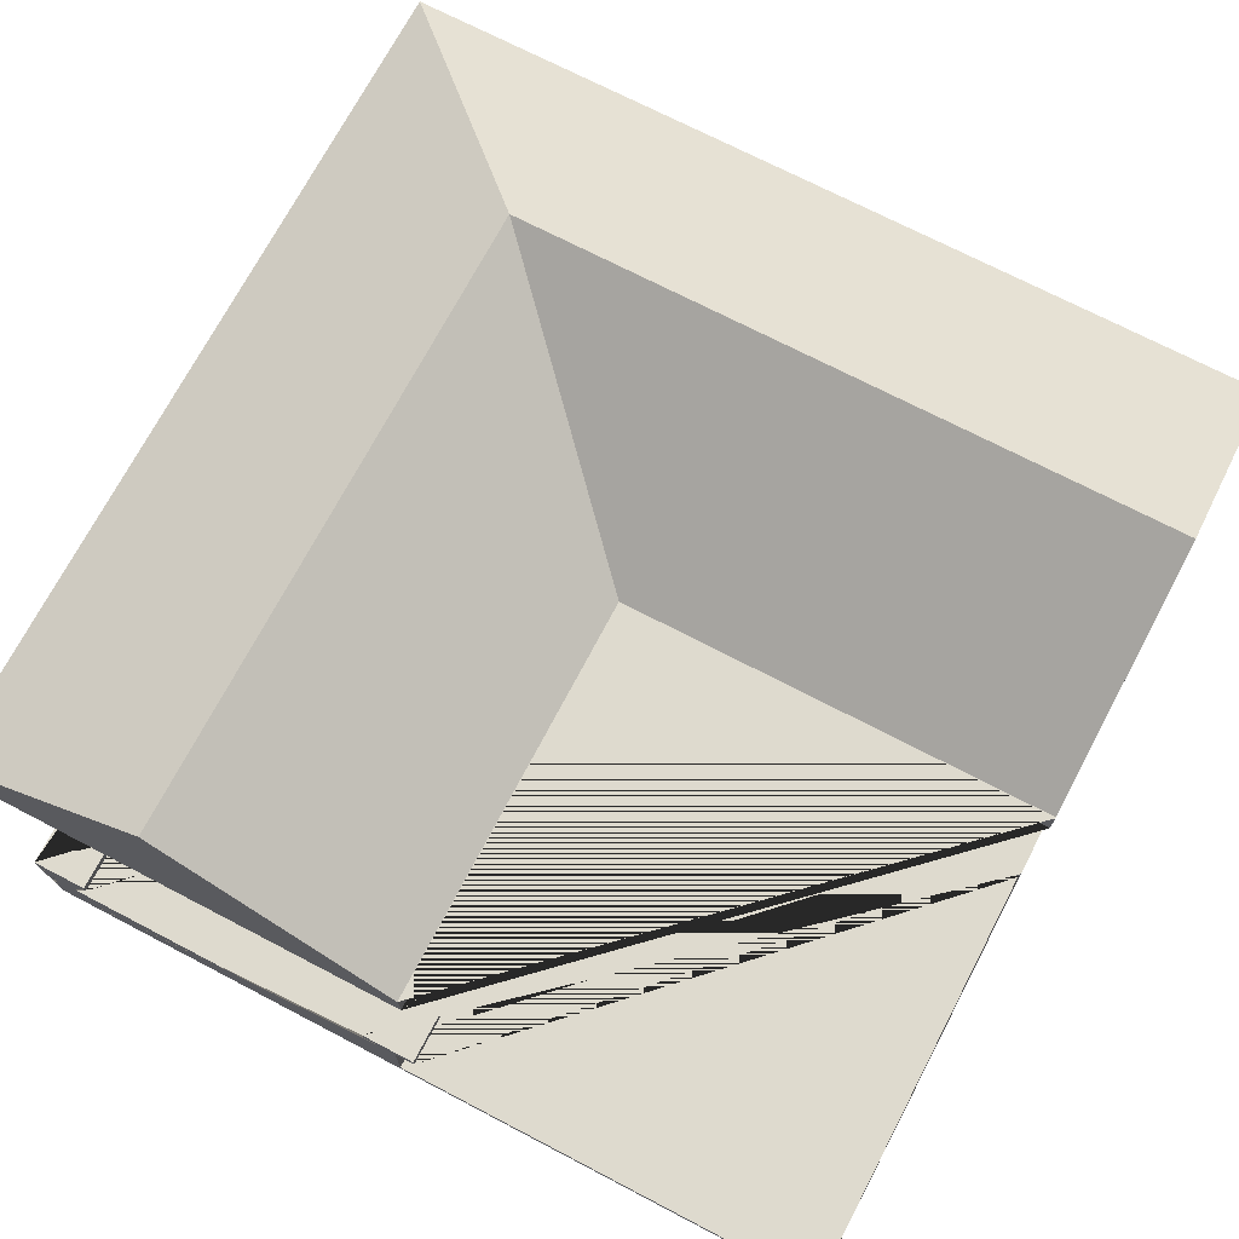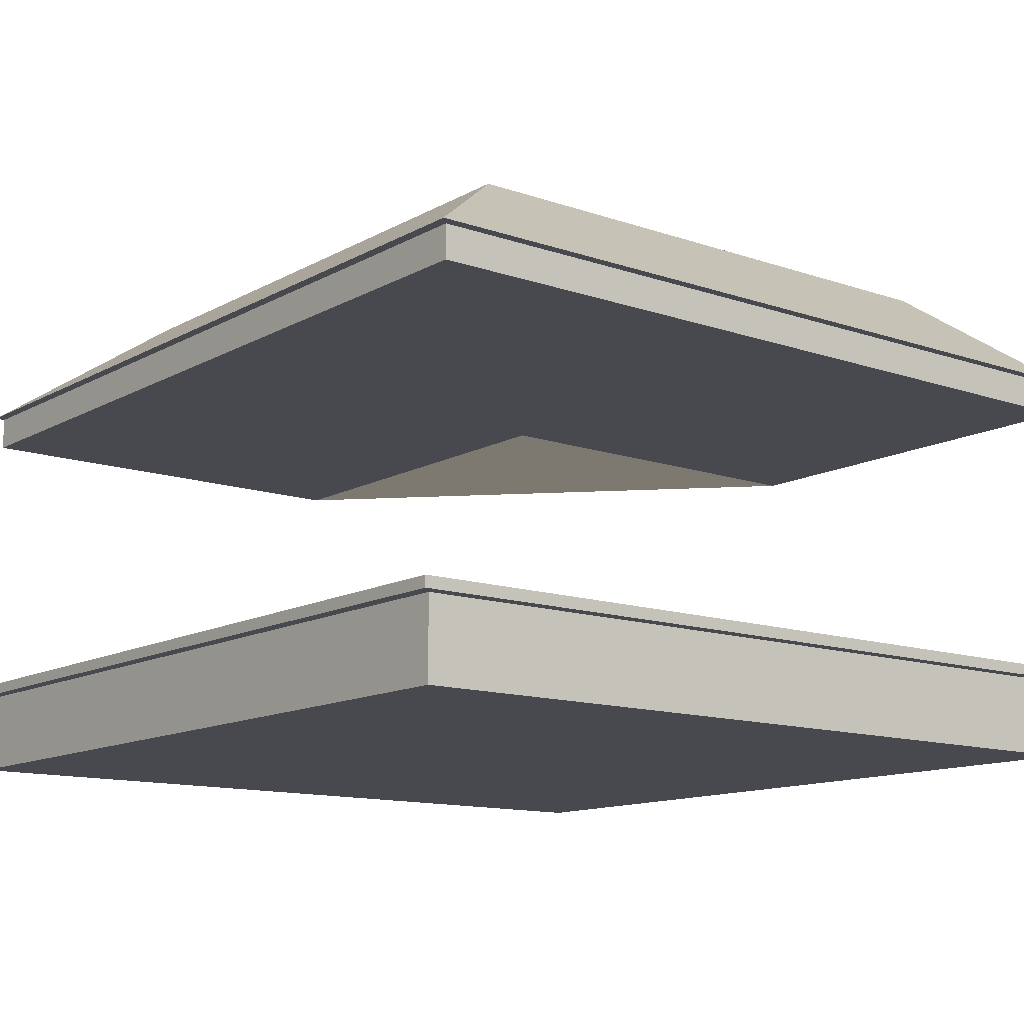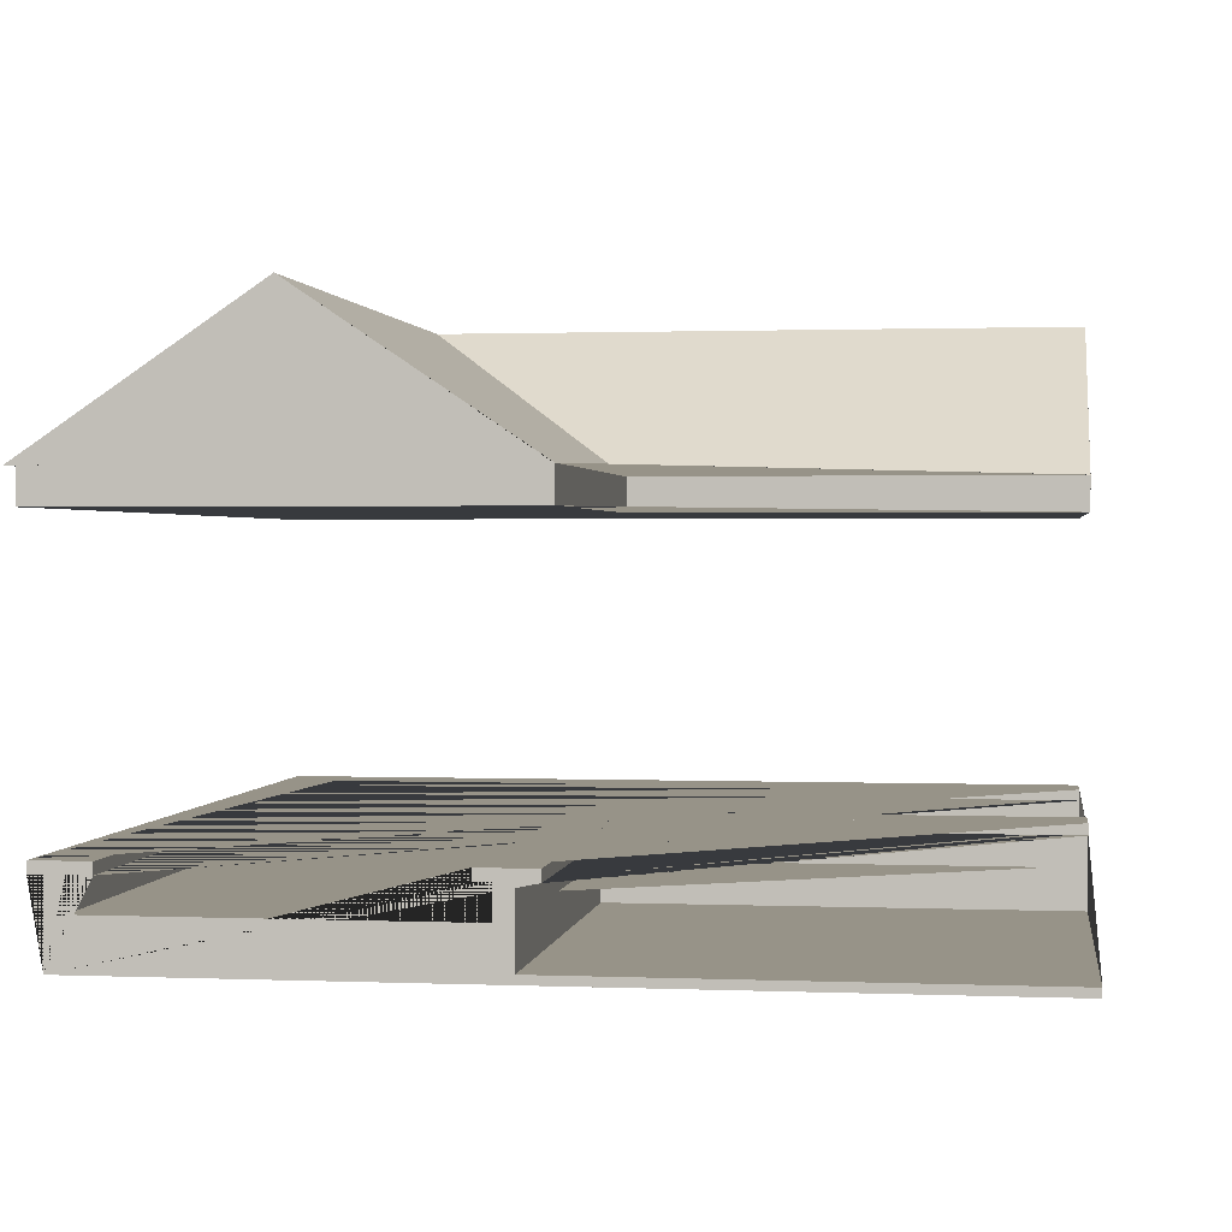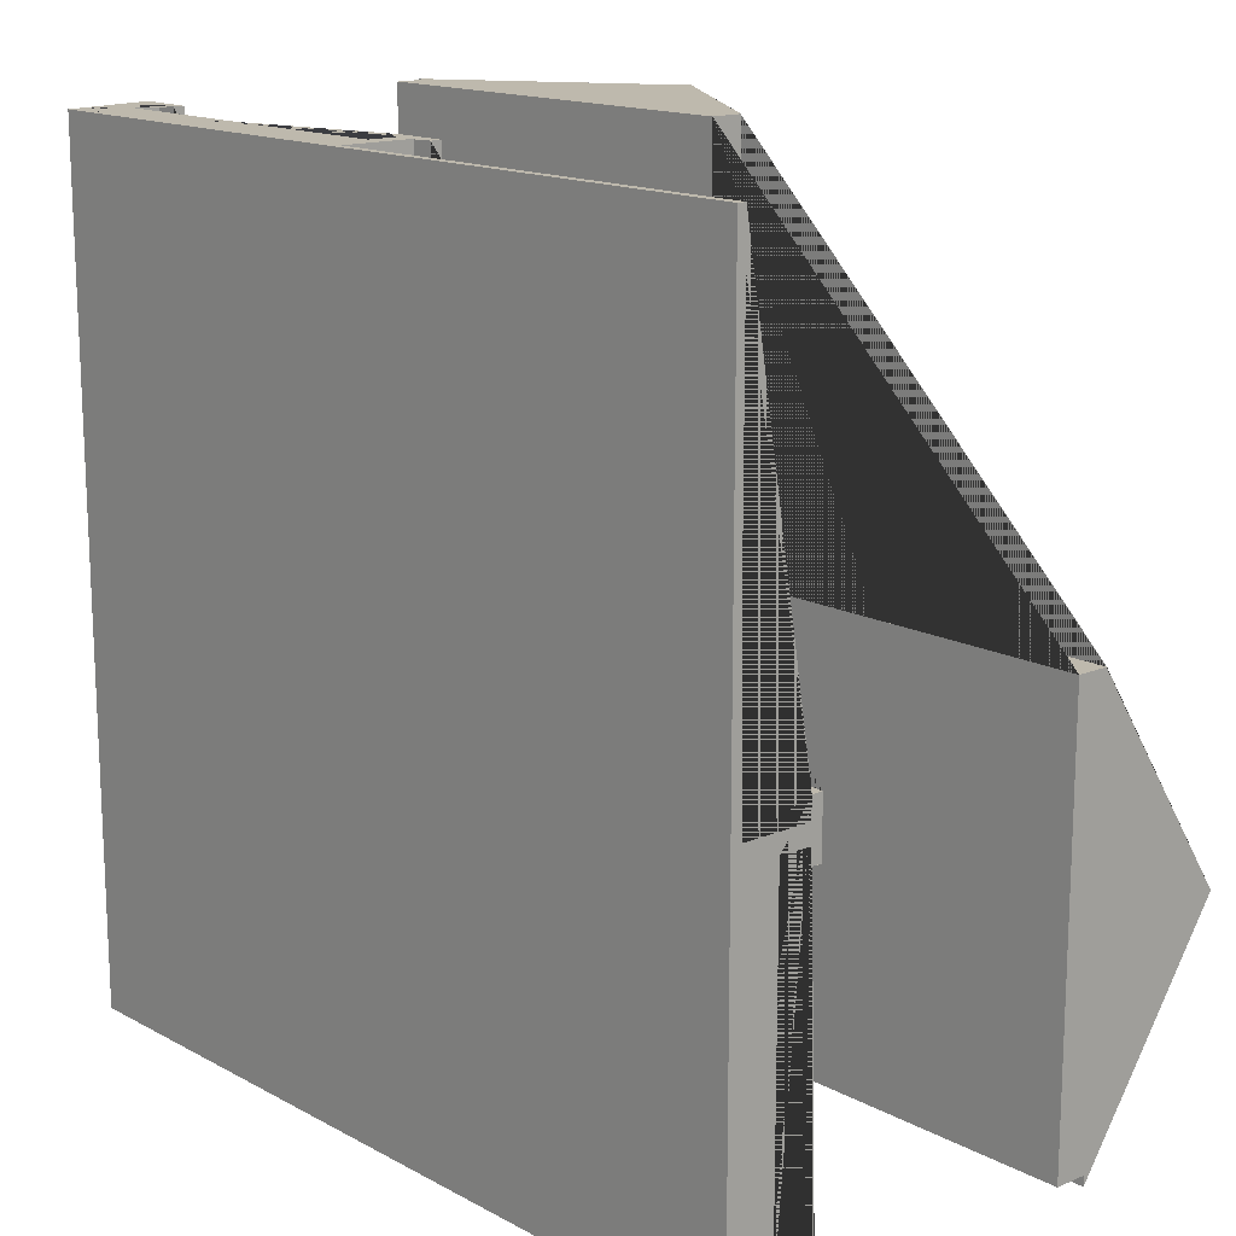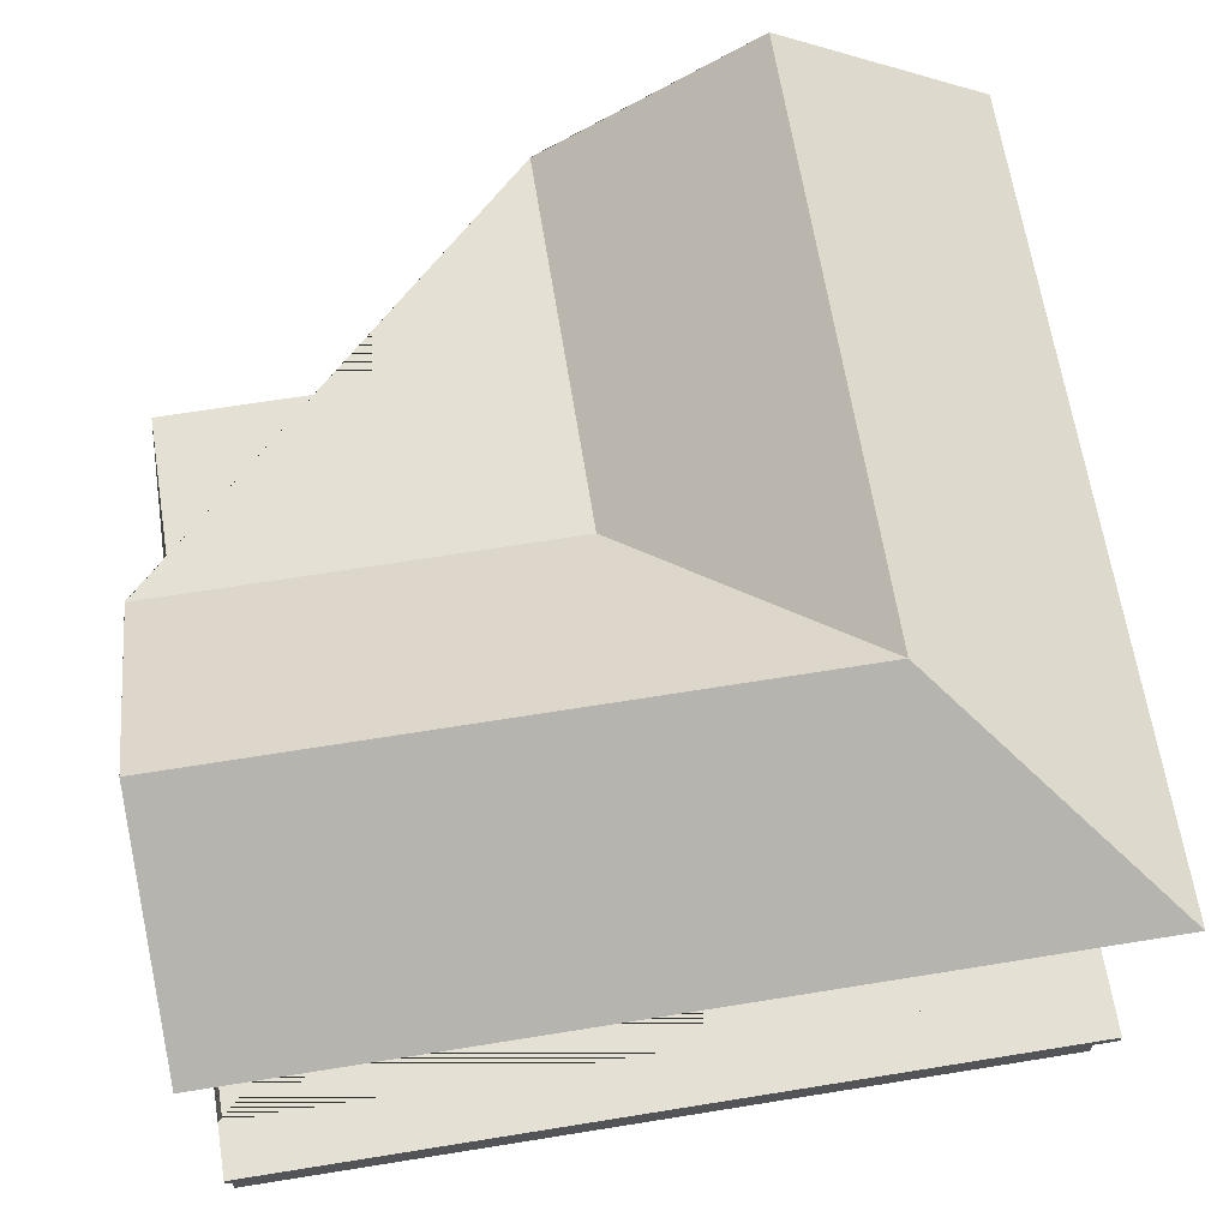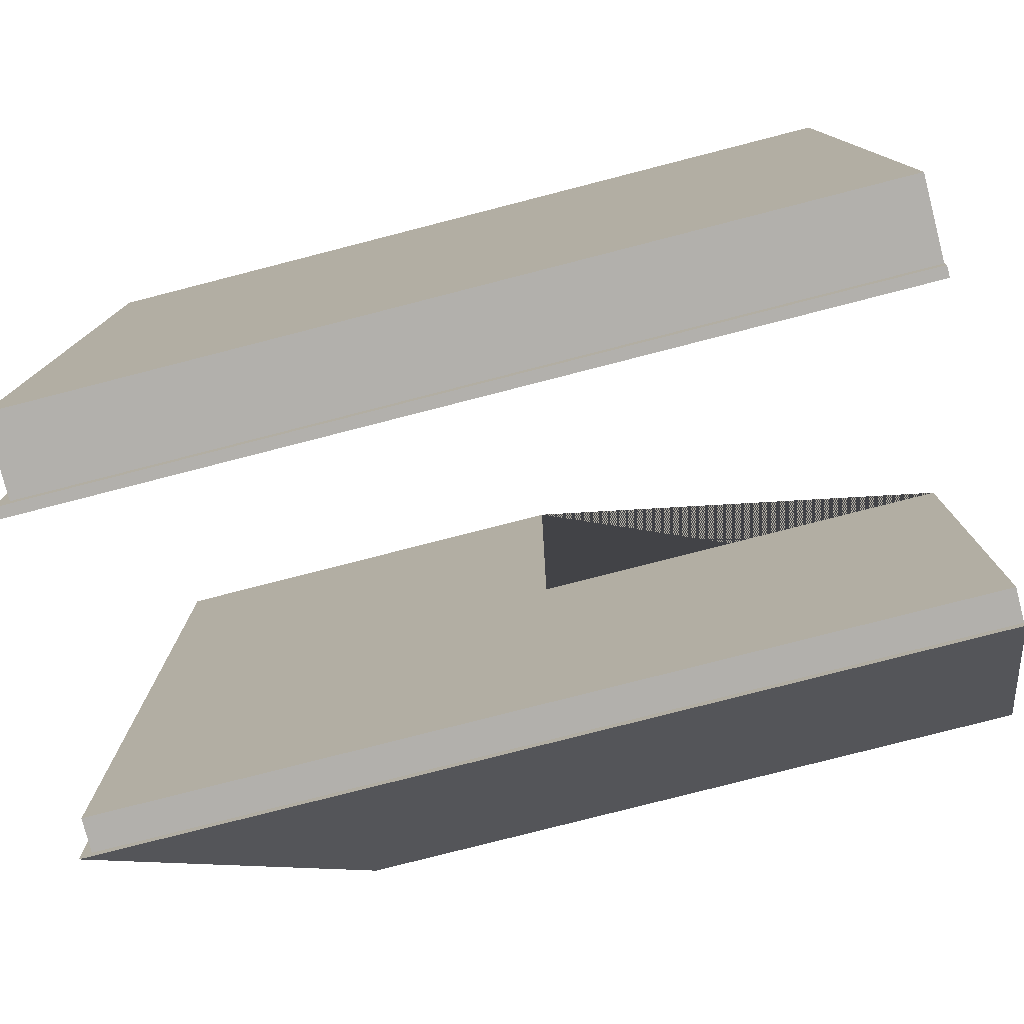
<metadata>
{"format":"obj","ext":"obj","renderer":"f3d","projection":"perspective","resolution":1024,"background":"white","views":[{"elev":71.1,"azim":27.6,"up":"+Y"},{"elev":-12.7,"azim":-128.5,"up":"+Y"},{"elev":1.3,"azim":8.2,"up":"+Y"},{"elev":15.3,"azim":48.4,"up":"+Z"},{"elev":66.2,"azim":170.8,"up":"+Y"},{"elev":-78.6,"azim":14.4,"up":"+Z"}]}
</metadata>
<code>
g Mesh1 Group1 Model
v -0.006201 -0.02414 1
v -0.008327 -0.02414 1
v -0.542 0.3359 1
v -1.076 -0.02414 1
v -1.051 -0.02414 1
v -1.051 -0.1041 1
v -0.006201 -0.1041 1
f 1 2 3 4 5 6 7
v -0.006201 -0.02414 0.04461
v 1 -0.02414 0.04461
v 1 -0.02414 0.04249
v -0.008327 -0.02414 0.04249
f 2 1 8 9 10 11
v -0.006201 -0.1041 0.04461
f 1 7 12 8
v -1.051 -0.1041 -1
v 1 -0.1041 -1
v 1 -0.1041 0.04461
f 7 6 13 14 15 12
v -1.051 -0.02414 -1
f 6 5 16 13
v -1.076 -0.02414 -1.025
v 1 -0.02414 -1.025
v 1 -0.02414 -1
f 5 4 17 18 19 16
v -0.542 0.3359 -0.4912
f 4 3 20 17
f 3 2 11 20
v 1 0.3359 -0.4912
f 20 11 10 21
f 9 15 14 19 18 21 10
f 8 12 15 9
f 13 16 19 14
f 17 20 21 18
g Mesh2 Group1 Model
v -1.033 -0.8077 1
v -1.033 -0.7806 1
v -1.033 -0.7806 -1.033
v -1.033 -0.8077 -1.033
f 22 23 24 25
v -1 -1 1
v 1 -1 1
v 1 -0.9798 1
v -0.08187 -0.9798 1
v -0.08187 -0.8077 1
v -0.03187 -0.8077 1
v -0.03187 -0.7806 1
v -0.1647 -0.7806 1
v -0.1647 -0.8077 1
v -0.1265 -0.8077 1
v -0.1265 -0.8838 1
v -0.9554 -0.8838 1
v -0.9554 -0.8077 1
v -0.8999 -0.8077 1
v -0.8999 -0.7806 1
v -1 -0.8077 1
f 26 27 28 29 30 31 32 33 34 35 36 37 38 39 40 23 22 41
v 1 -1 -1
v -1 -1 -1
f 42 27 26 43
v 1 -0.8077 -0.03187
v 1 -0.8077 -0.08187
v 1 -0.9798 -0.08187
v 1 -0.8077 -1
v 1 -0.8077 -1.033
v 1 -0.7806 -1.033
v 1 -0.7806 -0.8999
v 1 -0.8077 -0.8999
v 1 -0.8077 -0.9554
v 1 -0.8838 -0.9554
v 1 -0.8838 -0.1265
v 1 -0.8077 -0.1265
v 1 -0.8077 -0.1647
v 1 -0.7806 -0.1647
v 1 -0.7806 -0.03187
f 44 45 46 28 27 42 47 48 49 50 51 52 53 54 55 56 57 58
v -0.08187 -0.8077 -0.08187
v -0.03187 -0.8077 -0.03187
f 31 30 59 45 44 60
v -0.08187 -0.9798 -0.08187
f 30 29 61 59
f 29 28 46 61
f 59 61 46 45
v -0.03187 -0.7806 -0.03187
f 62 60 44 58
f 32 31 60 62
v -0.1647 -0.7806 -0.1647
f 33 32 62 58 57 63
v -0.1647 -0.8077 -0.1647
f 64 63 57 56
f 34 33 63 64
v -0.1265 -0.8077 -0.1265
f 35 34 64 56 55 65
v -0.1265 -0.8838 -0.1265
f 66 65 55 54
f 36 35 65 66
v -0.9554 -0.8838 -0.9554
f 37 36 66 54 53 67
v -0.9554 -0.8077 -0.9554
f 68 67 53 52
f 38 37 67 68
v -0.8999 -0.8077 -0.8999
f 39 38 68 52 51 69
v -0.8999 -0.7806 -0.8999
f 70 69 51 50
f 40 39 69 70
f 23 40 70 50 49 24
f 25 24 49 48
v -1 -0.8077 -1
f 25 48 47 71 41 22
f 43 71 47 42
f 26 41 71 43

</code>
